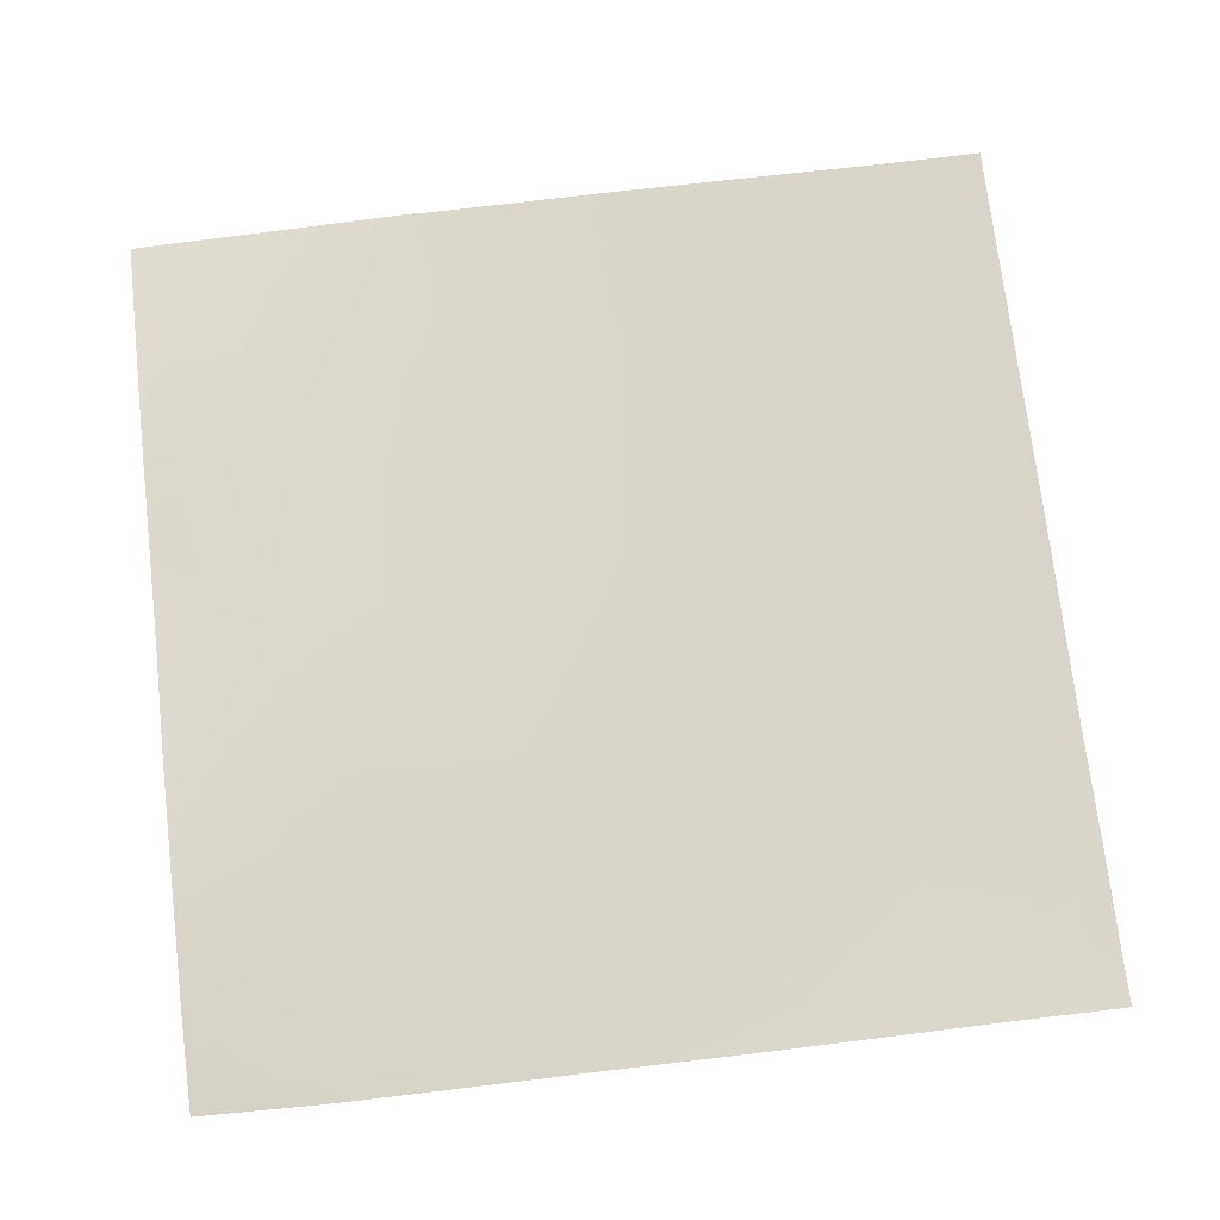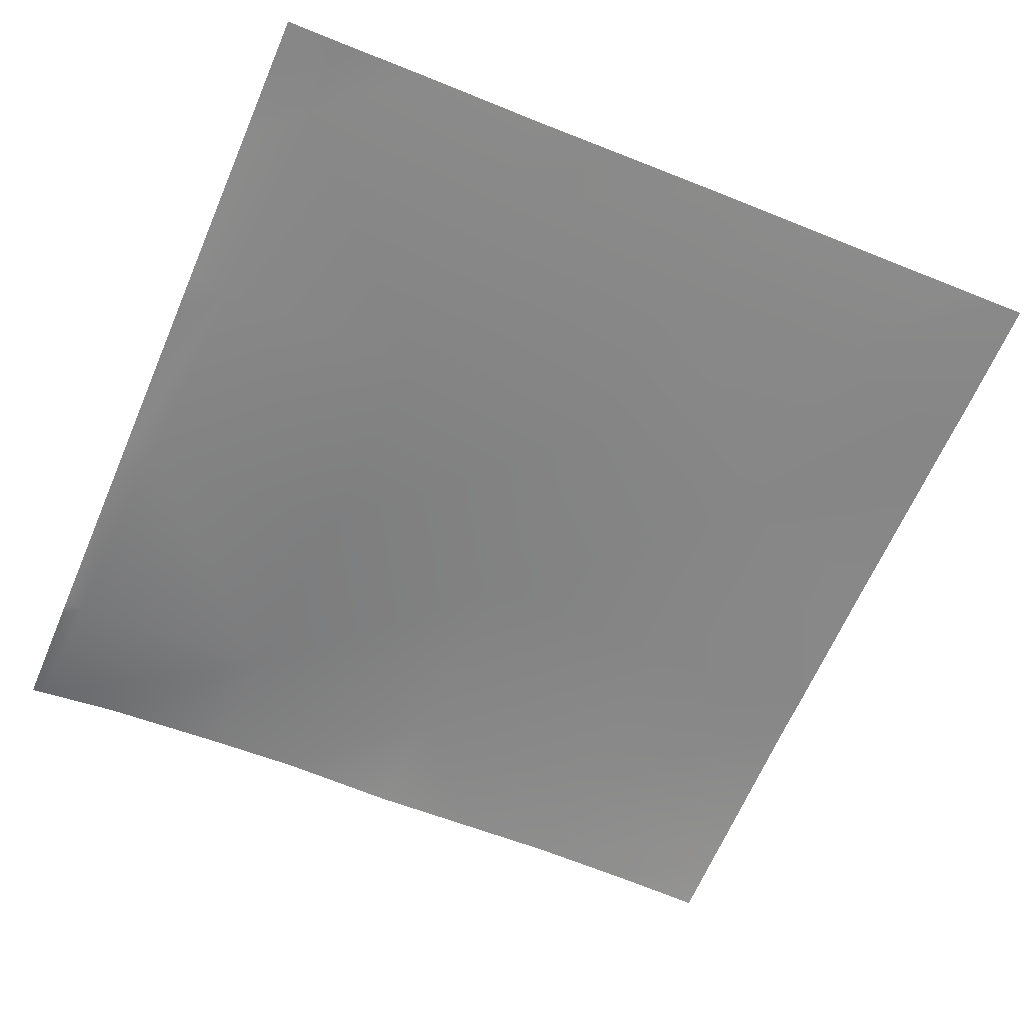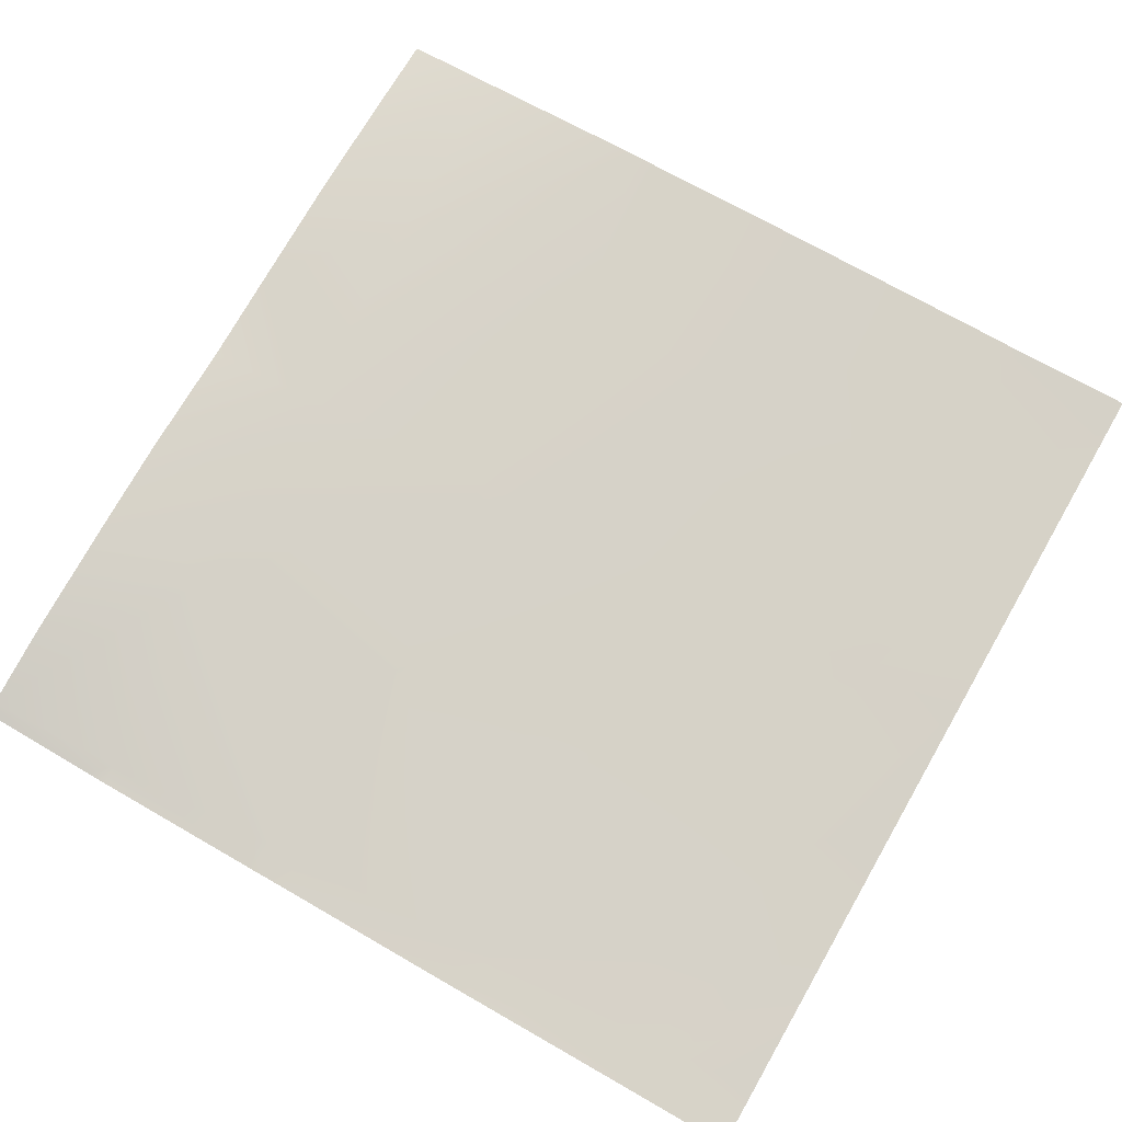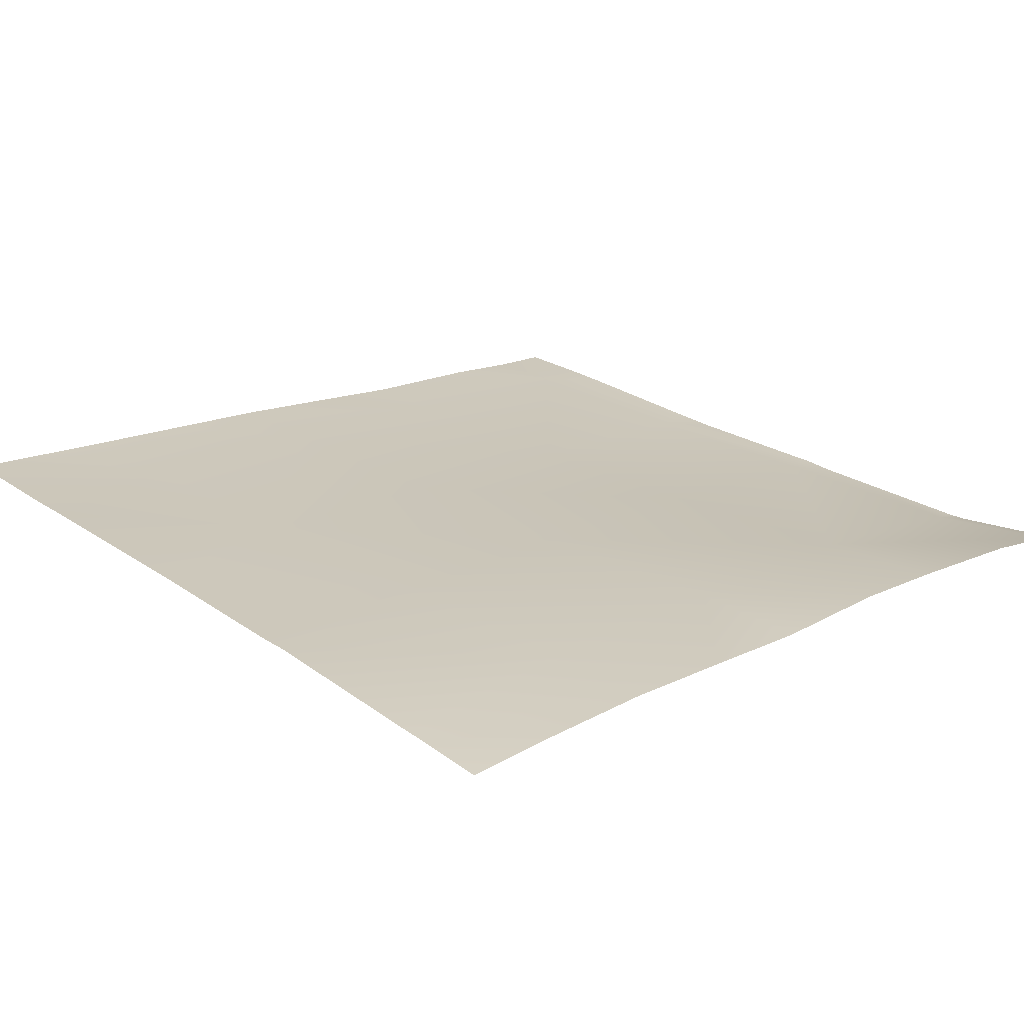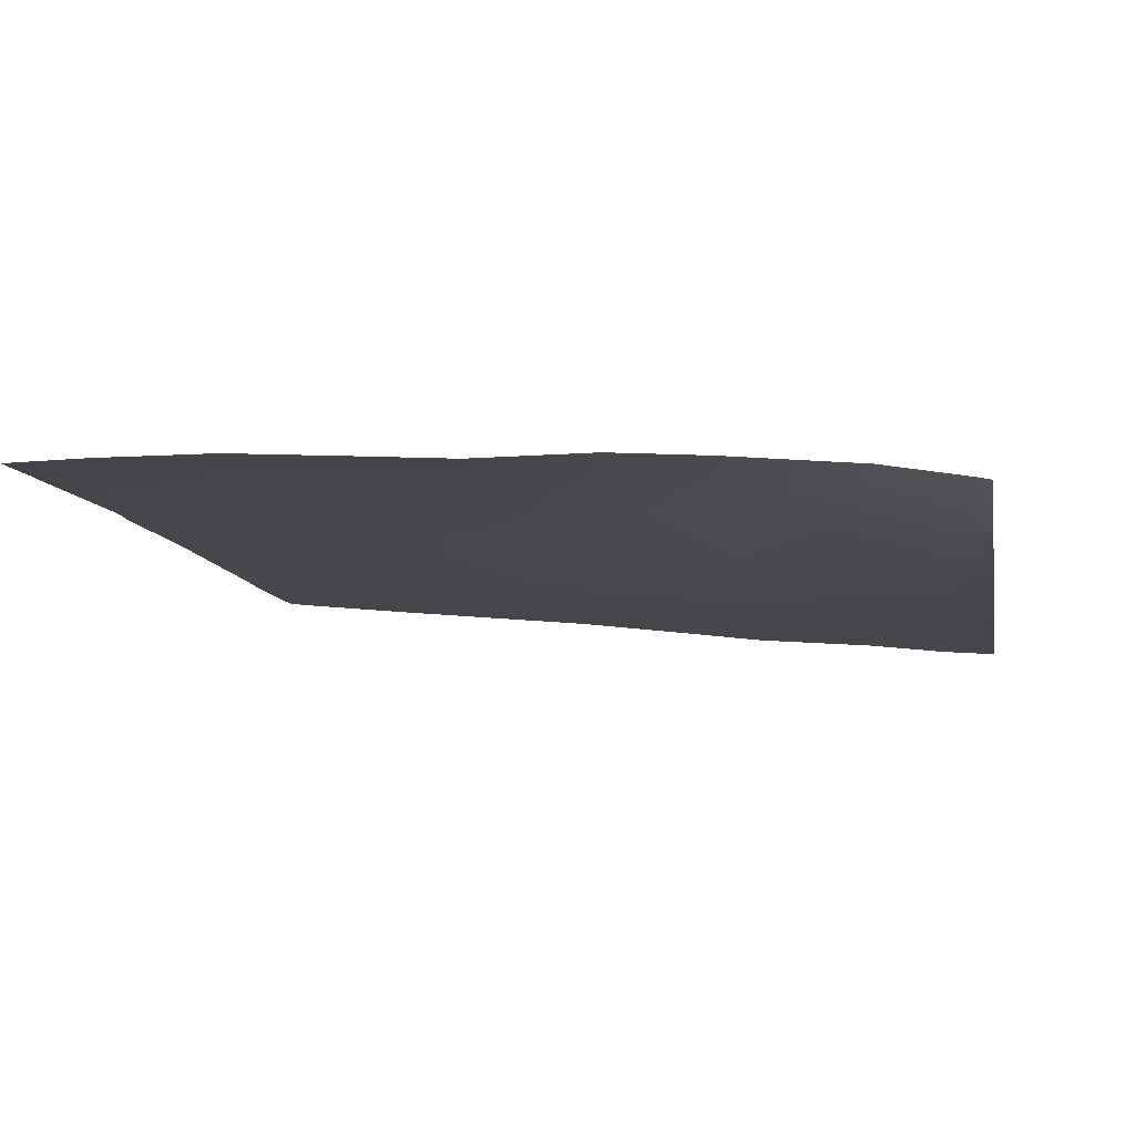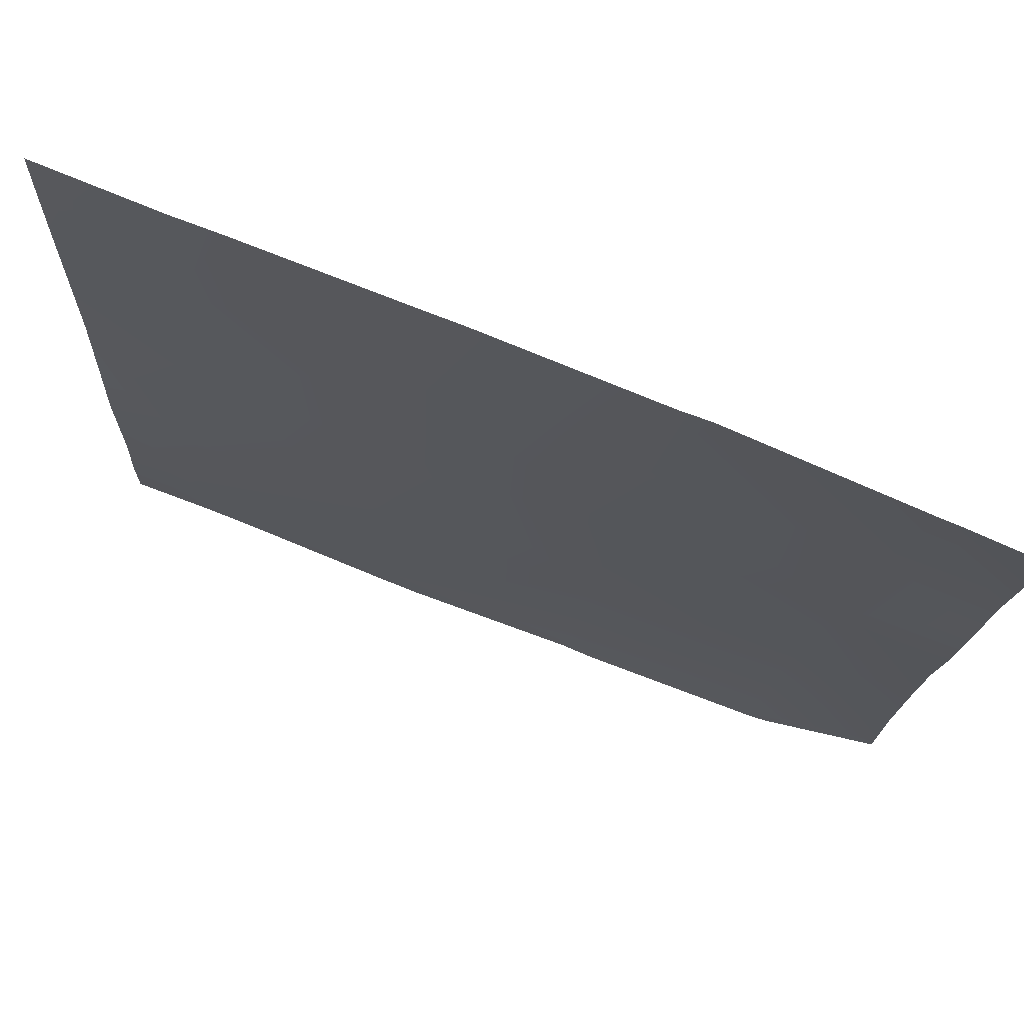
<metadata>
{"format":"obj","ext":"obj","renderer":"f3d","projection":"perspective","resolution":1024,"background":"white","views":[{"elev":68.8,"azim":173.0,"up":"+Y"},{"elev":-64.7,"azim":-113.3,"up":"+Y"},{"elev":71.8,"azim":-150.2,"up":"+Y"},{"elev":25.1,"azim":48.1,"up":"+Y"},{"elev":-10.0,"azim":100.4,"up":"+Y"},{"elev":78.6,"azim":21.6,"up":"+Z"}]}
</metadata>
<code>
v -192 3.268 -90.68
v -189 2.961 -93.99
v -192 2.915 -93.83
v -192 4.068 -82.23
v -188.6 3.552 -86.01
v -192 3.632 -85.84
v -192 5.63 -66.71
v -187.7 5.214 -70.07
v -192 5.324 -69.84
v -192 5.764 -65.34
v -192 4.586 -77.84
v -192 4.959 -73.79
v -188.2 4.485 -78.04
v -181.1 2.735 -96
v -181 2.834 -94.41
v -187.2 2.813 -96
v -189.1 2.81 -96
v -173.1 2.915 -96
v -173.1 3.02 -94.83
v -179.6 2.733 -96
v -172 2.882 -96
v -172.6 3.977 -86.86
v -180.6 3.635 -86.44
v -192 2.826 -95.02
v -192 2.754 -96
v -165.1 3.011 -96
v -165.1 3.113 -95.25
v -164.4 3.056 -96
v -160 3.802 -95.73
v -160 3.846 -95.53
v -160 3.744 -96
v -164.7 4.56 -87.28
v -180.2 4.482 -78.46
v -172.2 4.753 -78.88
v -179.8 5.316 -70.49
v -192 5.908 -64
v -187.4 5.864 -64
v -185.6 5.897 -64
v -178 5.938 -64
v -171.8 5.355 -70.91
v -179.4 5.924 -64
v -164.2 5.136 -79.31
v -160 4.842 -87.53
v -160 5.084 -84.02
v -160 4.377 -92.46
v -160 5.067 -79.53
v -160 5.326 -75.49
v -170.4 5.906 -64
v -171.4 5.868 -64
v -163.8 5.622 -71.33
v -163.4 5.66 -64
v -160 5.541 -64
v -160 5.596 -67.13
v -162.8 5.652 -64
v -160 5.57 -71.53
v -160 5.594 -67.5
f 1 2 3
f 4 5 6
f 7 8 9
f 7 10 8
f 11 12 13
f 14 2 15
f 14 16 2
f 17 2 16
f 18 15 19
f 18 20 15
f 14 15 20
f 18 19 21
f 19 15 22
f 15 2 23
f 3 2 24
f 24 17 25
f 24 2 17
f 26 27 28
f 27 21 19
f 27 26 21
f 29 27 30
f 29 28 27
f 29 31 28
f 27 19 32
f 11 5 4
f 11 13 5
f 5 13 23
f 22 23 33
f 15 23 22
f 22 33 34
f 33 23 13
f 23 2 5
f 33 13 35
f 36 8 10
f 36 37 8
f 8 38 35
f 8 37 38
f 35 39 40
f 35 41 39
f 8 35 13
f 35 40 34
f 41 35 38
f 34 33 35
f 32 22 34
f 9 13 12
f 9 8 13
f 40 42 34
f 43 42 44
f 43 32 42
f 43 45 32
f 46 44 42
f 19 22 32
f 46 42 47
f 48 40 49
f 48 50 40
f 40 50 42
f 51 50 48
f 49 40 39
f 52 53 54
f 51 55 50
f 51 56 55
f 56 54 53
f 56 51 54
f 47 50 55
f 47 42 50
f 34 42 32
f 30 32 45
f 30 27 32
f 6 2 1
f 6 5 2

</code>
